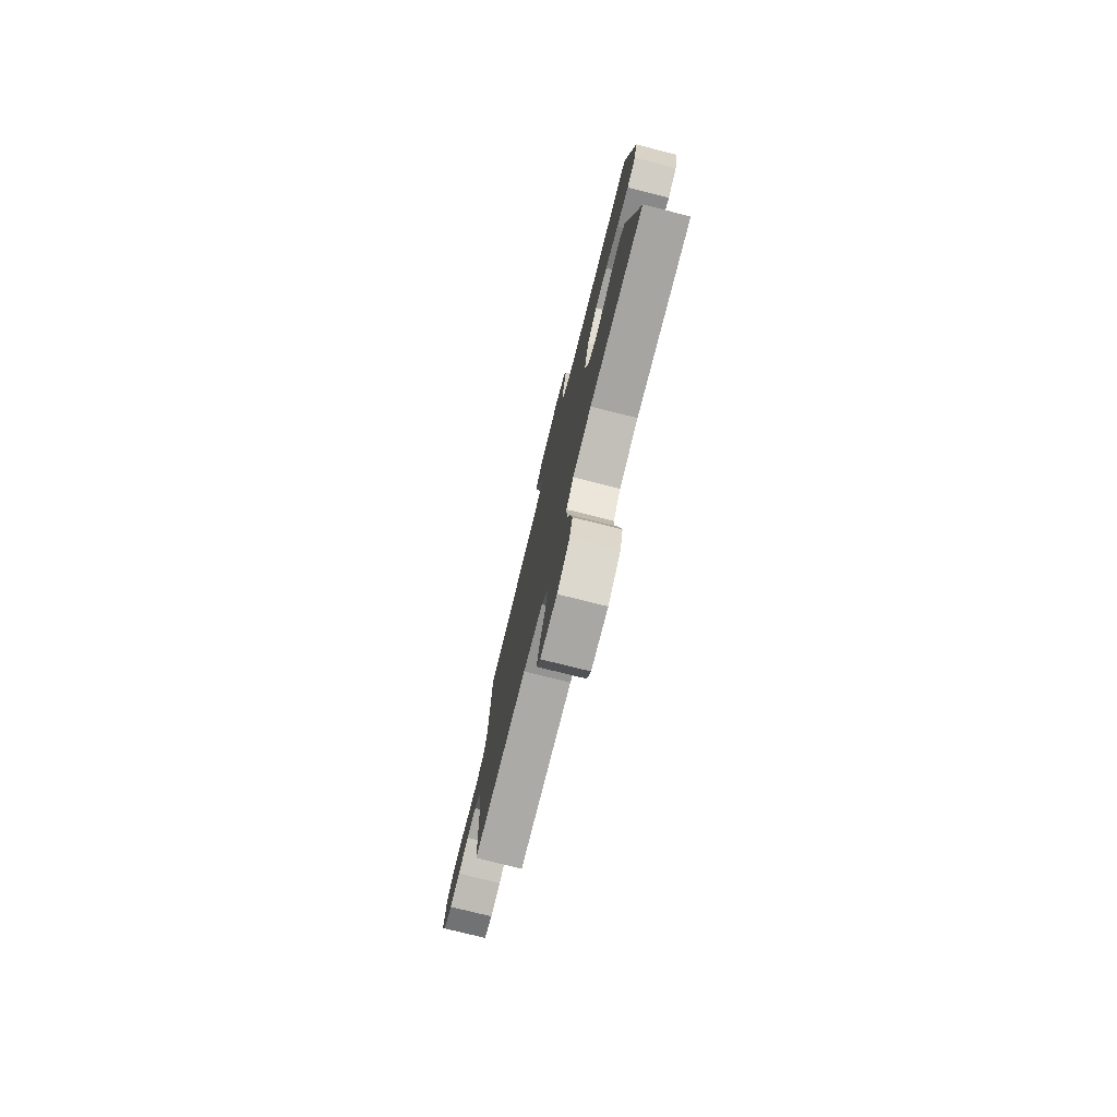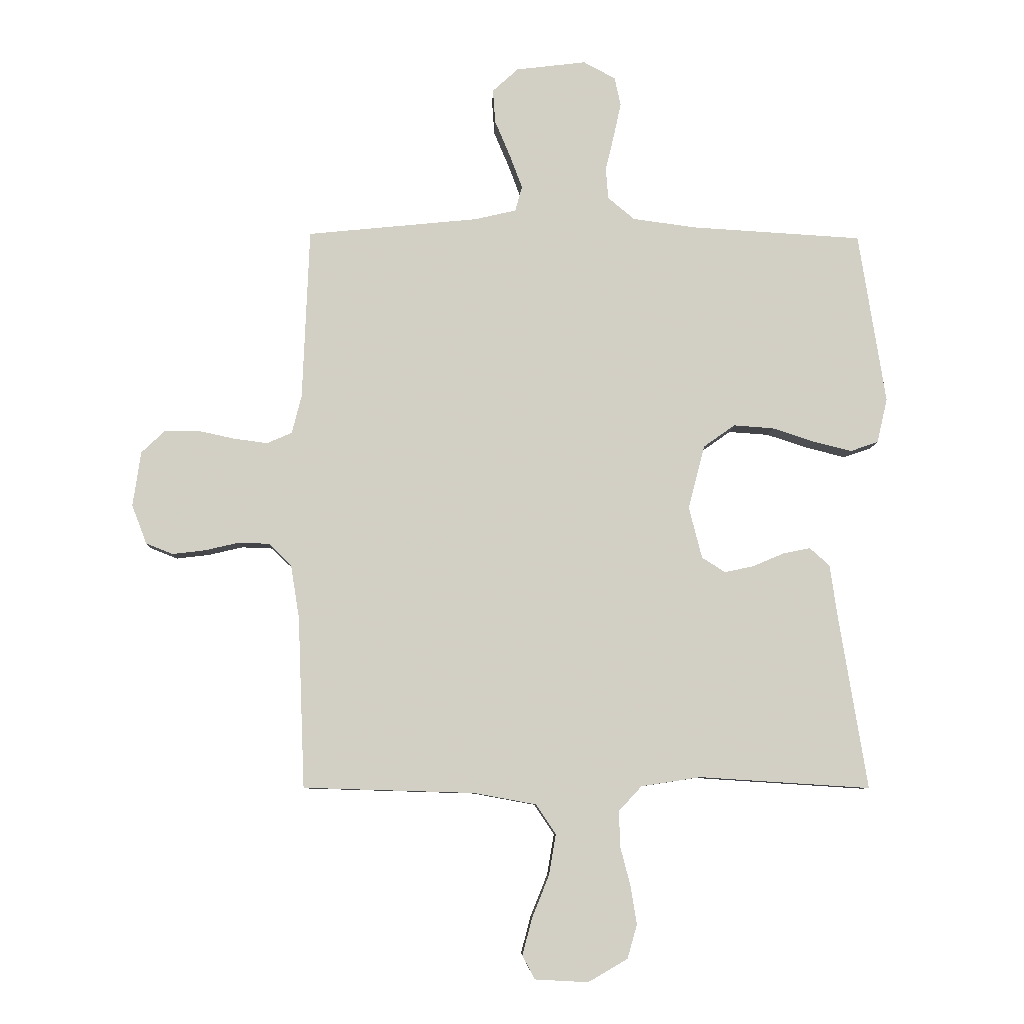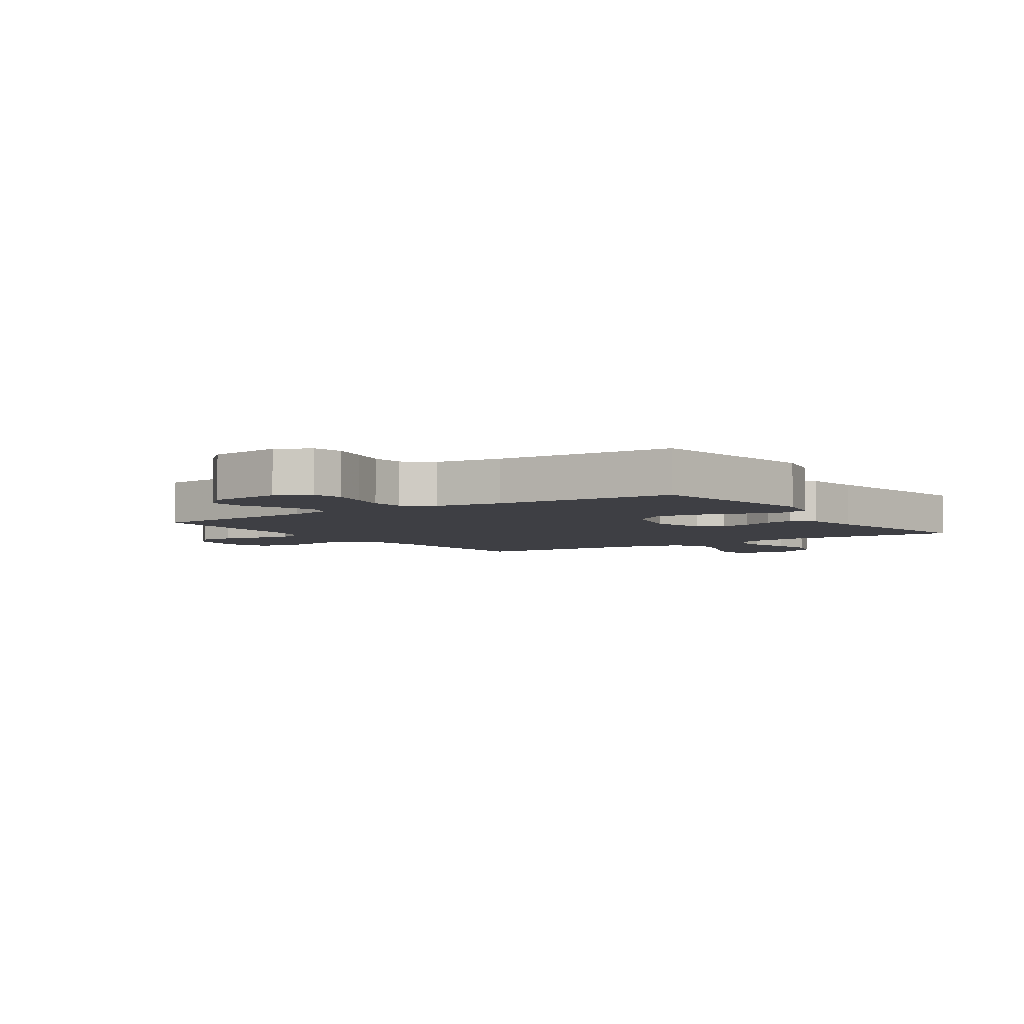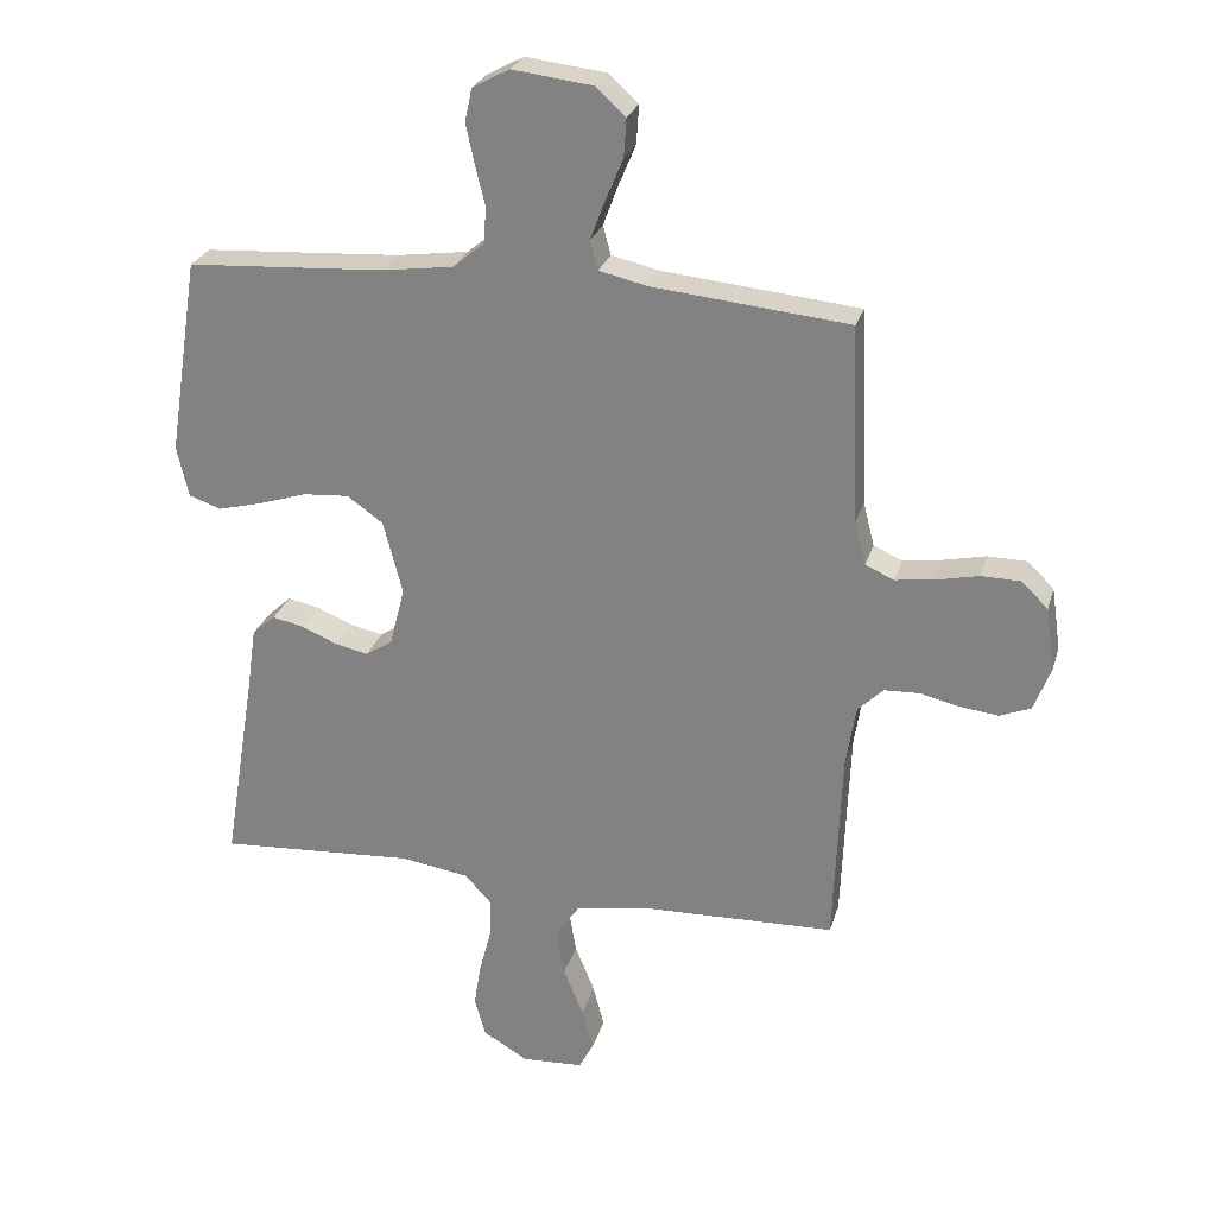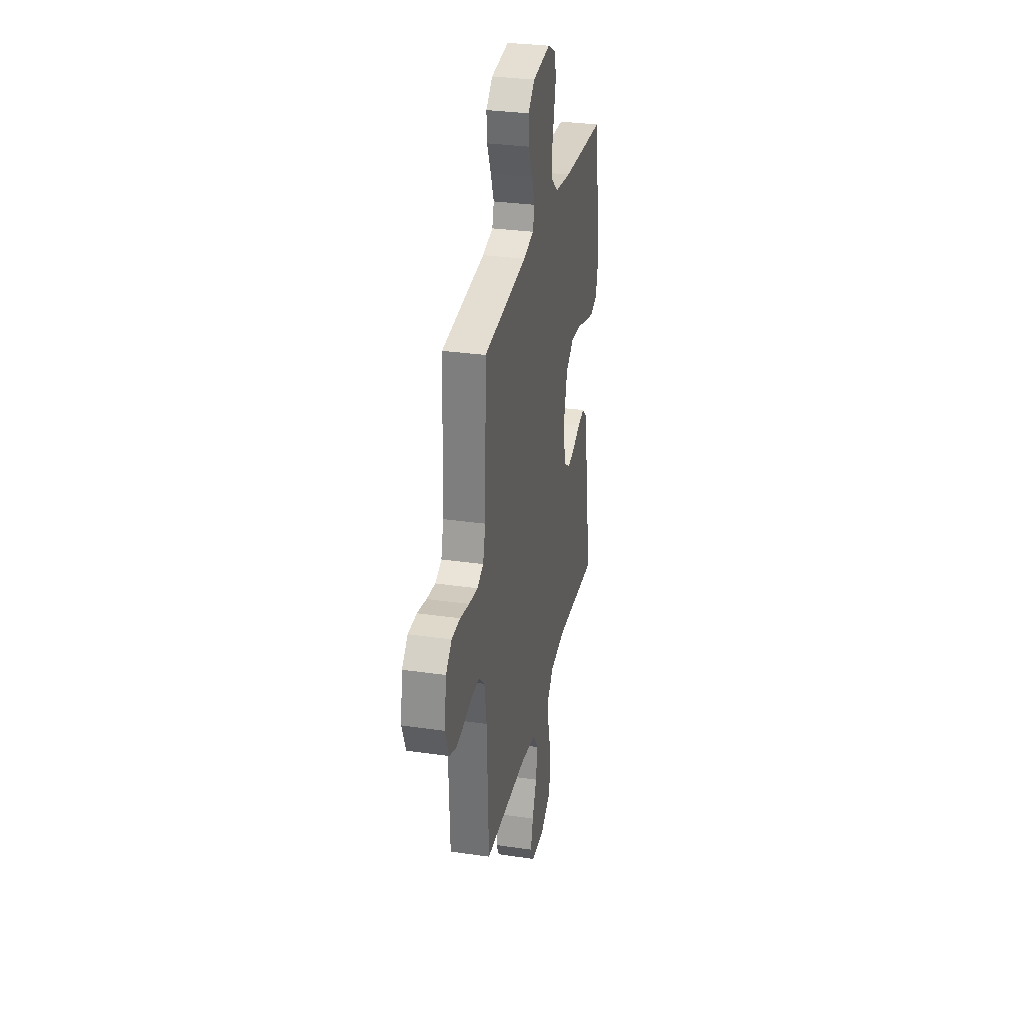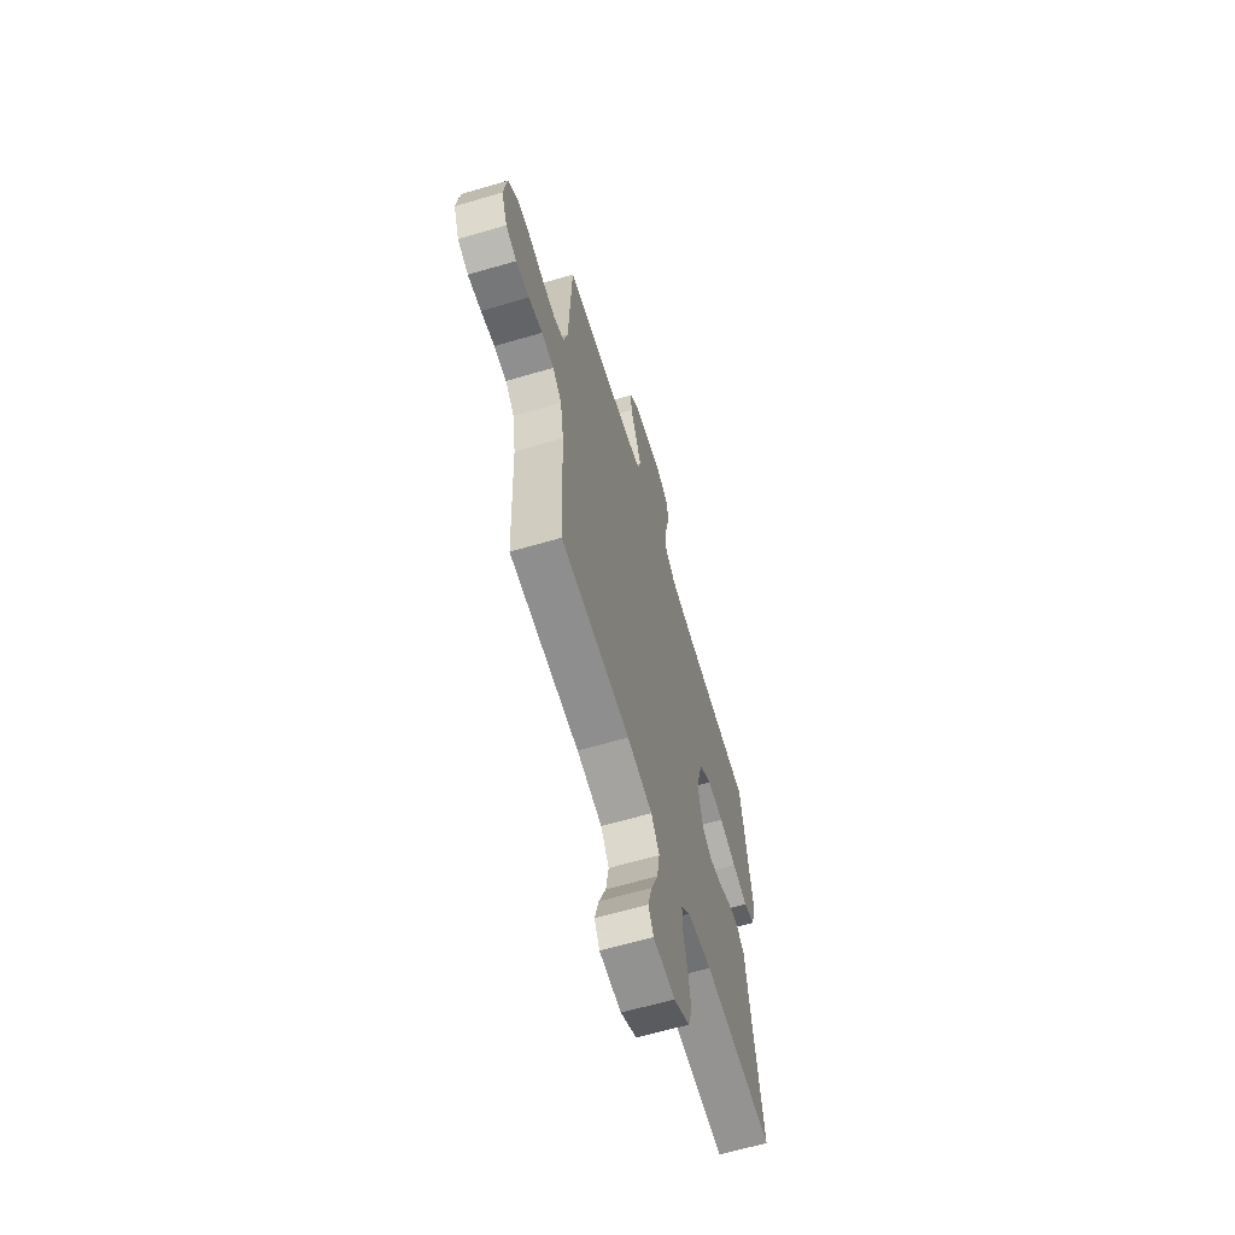
<metadata>
{"format":"obj","ext":"obj","renderer":"f3d","projection":"perspective","resolution":1024,"background":"white","views":[{"elev":-77.5,"azim":76.0,"up":"+Z"},{"elev":-7.8,"azim":-1.8,"up":"+Z"},{"elev":-4.5,"azim":34.2,"up":"+Y"},{"elev":26.1,"azim":-164.9,"up":"+Z"},{"elev":30.8,"azim":-78.2,"up":"+Z"},{"elev":-63.4,"azim":-73.4,"up":"+Z"}]}
</metadata>
<code>
v -0.5 0.07 -0.5
v -0.512 0.07 -0.2
v -0.527 0.07 -0.106
v -0.566 0.07 -0.068
v -0.62 0.07 -0.066
v -0.68 0.07 -0.08
v -0.738 0.07 -0.087
v -0.785 0.07 -0.068
v -0.811 0.07 0
v -0.797 0.07 0.096
v -0.756 0.07 0.135
v -0.697 0.07 0.136
v -0.633 0.07 0.122
v -0.573 0.07 0.114
v -0.529 0.07 0.133
v -0.512 0.07 0.2
v -0.5 0.07 0.5
v -0.2 0.07 0.53
v -0.127 0.07 0.547
v -0.115 0.07 0.591
v -0.137 0.07 0.65
v -0.164 0.07 0.714
v -0.168 0.07 0.773
v -0.123 0.07 0.814
v 0 0.07 0.829
v 0.056 0.07 0.799
v 0.067 0.07 0.749
v 0.054 0.07 0.689
v 0.039 0.07 0.627
v 0.043 0.07 0.572
v 0.09 0.07 0.533
v 0.2 0.07 0.518
v 0.5 0.07 0.5
v 0.547 0.07 0.2
v 0.529 0.07 0.122
v 0.48 0.07 0.105
v 0.413 0.07 0.122
v 0.339 0.07 0.146
v 0.269 0.07 0.151
v 0.214 0.07 0.112
v 0.185 0.07 0
v 0.208 0.07 -0.09
v 0.249 0.07 -0.116
v 0.3 0.07 -0.105
v 0.354 0.07 -0.082
v 0.402 0.07 -0.072
v 0.437 0.07 -0.103
v 0.451 0.07 -0.2
v 0.5 0.07 -0.5
v 0.2 0.07 -0.481
v 0.096 0.07 -0.497
v 0.056 0.07 -0.54
v 0.057 0.07 -0.601
v 0.075 0.07 -0.67
v 0.086 0.07 -0.738
v 0.069 0.07 -0.797
v 0 0.07 -0.837
v -0.093 0.07 -0.832
v -0.115 0.07 -0.791
v -0.098 0.07 -0.726
v -0.068 0.07 -0.652
v -0.056 0.07 -0.581
v -0.091 0.07 -0.529
v -0.2 0.07 -0.509
v -0.5 0 -0.5
v -0.512 0 -0.2
v -0.527 0 -0.106
v -0.566 0 -0.068
v -0.62 0 -0.066
v -0.68 0 -0.08
v -0.738 0 -0.087
v -0.785 0 -0.068
v -0.811 0 0
v -0.797 0 0.096
v -0.756 0 0.135
v -0.697 0 0.136
v -0.633 0 0.122
v -0.573 0 0.114
v -0.529 0 0.133
v -0.512 0 0.2
v -0.5 0 0.5
v -0.2 0 0.53
v -0.127 0 0.547
v -0.115 0 0.591
v -0.137 0 0.65
v -0.164 0 0.714
v -0.168 0 0.773
v -0.123 0 0.814
v 0 0 0.829
v 0.056 0 0.799
v 0.067 0 0.749
v 0.054 0 0.689
v 0.039 0 0.627
v 0.043 0 0.572
v 0.09 0 0.533
v 0.2 0 0.518
v 0.5 0 0.5
v 0.547 0 0.2
v 0.529 0 0.122
v 0.48 0 0.105
v 0.413 0 0.122
v 0.339 0 0.146
v 0.269 0 0.151
v 0.214 0 0.112
v 0.185 0 0
v 0.208 0 -0.09
v 0.249 0 -0.116
v 0.3 0 -0.105
v 0.354 0 -0.082
v 0.402 0 -0.072
v 0.437 0 -0.103
v 0.451 0 -0.2
v 0.5 0 -0.5
v 0.2 0 -0.481
v 0.096 0 -0.497
v 0.056 0 -0.54
v 0.057 0 -0.601
v 0.075 0 -0.67
v 0.086 0 -0.738
v 0.069 0 -0.797
v 0 0 -0.837
v -0.093 0 -0.832
v -0.115 0 -0.791
v -0.098 0 -0.726
v -0.068 0 -0.652
v -0.056 0 -0.581
v -0.091 0 -0.529
v -0.2 0 -0.509
f 58 59 60 61
f 58 61 62
f 57 58 62
f 56 57 62
f 53 54 55 56
f 53 56 62
f 52 53 62 63
f 48 49 50
f 48 50 51
f 47 48 51
f 44 45 46 47
f 43 44 47 51
f 42 43 51 52
f 35 36 37 38
f 33 34 35 38
f 32 33 38 39
f 31 32 39 40
f 26 27 28 29
f 24 25 26 29
f 24 29 30
f 21 22 23 24
f 20 21 24 30
f 19 20 30 31
f 16 17 18
f 15 16 18 19
f 10 11 12 13
f 10 13 14
f 9 10 14
f 8 9 14 15
f 5 6 7 8
f 64 1 2
f 64 2 3
f 63 64 3
f 41 42 52 63
f 41 63 3 4
f 40 41 4 5
f 15 19 31 40
f 5 8 15 40
f 125 124 123 122
f 126 125 122
f 126 122 121
f 126 121 120
f 120 119 118 117
f 126 120 117
f 127 126 117 116
f 114 113 112
f 115 114 112
f 115 112 111
f 111 110 109 108
f 115 111 108 107
f 116 115 107 106
f 102 101 100 99
f 102 99 98 97
f 103 102 97 96
f 104 103 96 95
f 93 92 91 90
f 93 90 89 88
f 94 93 88
f 88 87 86 85
f 94 88 85 84
f 95 94 84 83
f 82 81 80
f 83 82 80 79
f 77 76 75 74
f 78 77 74
f 78 74 73
f 79 78 73 72
f 72 71 70 69
f 66 65 128
f 67 66 128
f 67 128 127
f 127 116 106 105
f 68 67 127 105
f 69 68 105 104
f 104 95 83 79
f 104 79 72 69
f 1 65 66 2
f 2 66 67 3
f 3 67 68 4
f 4 68 69 5
f 5 69 70 6
f 6 70 71 7
f 7 71 72 8
f 8 72 73 9
f 9 73 74 10
f 10 74 75 11
f 11 75 76 12
f 12 76 77 13
f 13 77 78 14
f 14 78 79 15
f 15 79 80 16
f 16 80 81 17
f 17 81 82 18
f 18 82 83 19
f 19 83 84 20
f 20 84 85 21
f 21 85 86 22
f 22 86 87 23
f 23 87 88 24
f 24 88 89 25
f 25 89 90 26
f 26 90 91 27
f 27 91 92 28
f 28 92 93 29
f 29 93 94 30
f 30 94 95 31
f 31 95 96 32
f 32 96 97 33
f 33 97 98 34
f 34 98 99 35
f 35 99 100 36
f 36 100 101 37
f 37 101 102 38
f 38 102 103 39
f 39 103 104 40
f 40 104 105 41
f 41 105 106 42
f 42 106 107 43
f 43 107 108 44
f 44 108 109 45
f 45 109 110 46
f 46 110 111 47
f 47 111 112 48
f 48 112 113 49
f 49 113 114 50
f 50 114 115 51
f 51 115 116 52
f 52 116 117 53
f 53 117 118 54
f 54 118 119 55
f 55 119 120 56
f 56 120 121 57
f 57 121 122 58
f 58 122 123 59
f 59 123 124 60
f 60 124 125 61
f 61 125 126 62
f 62 126 127 63
f 63 127 128 64
f 64 128 65 1

</code>
